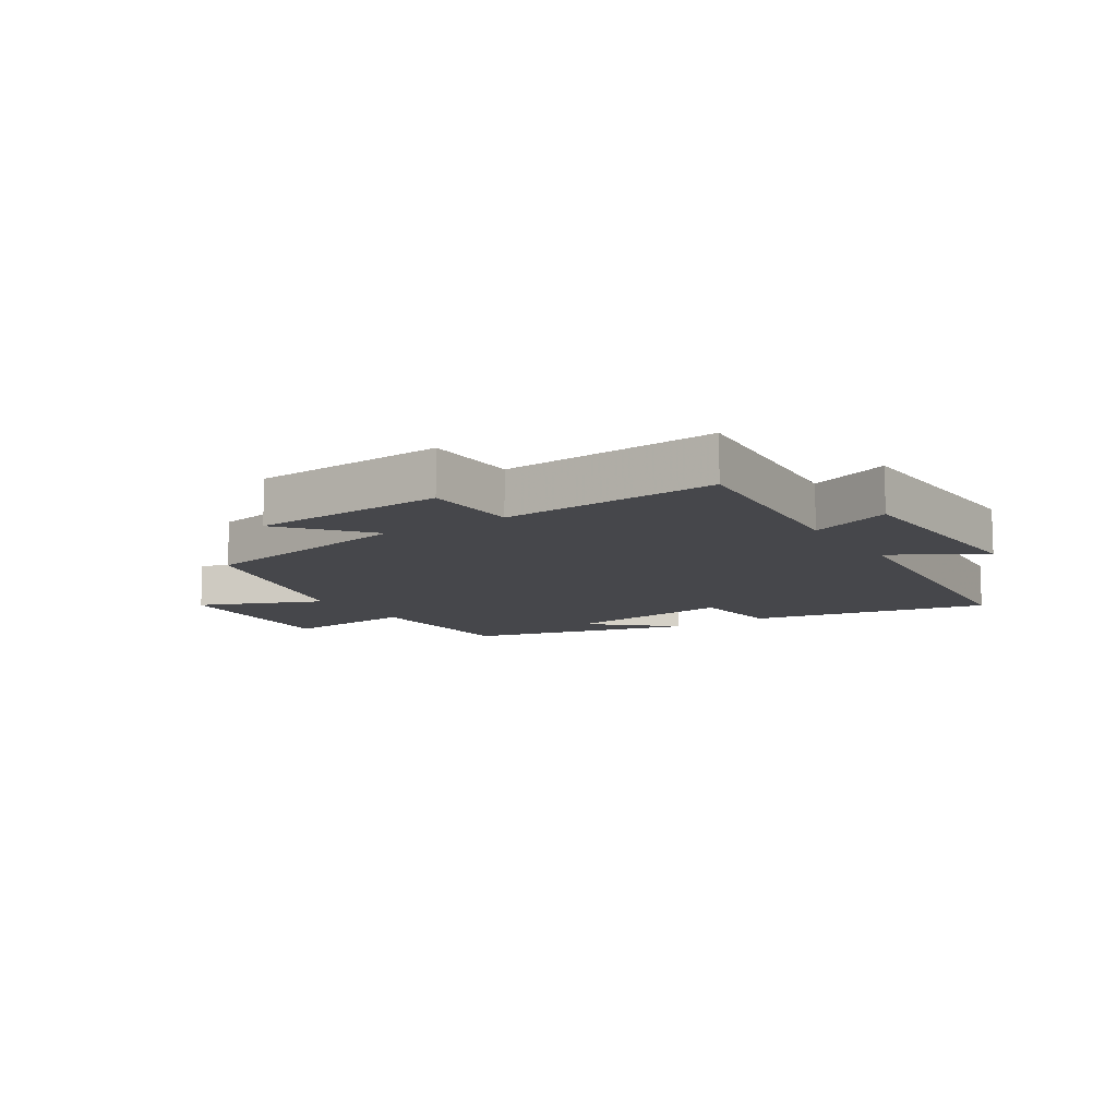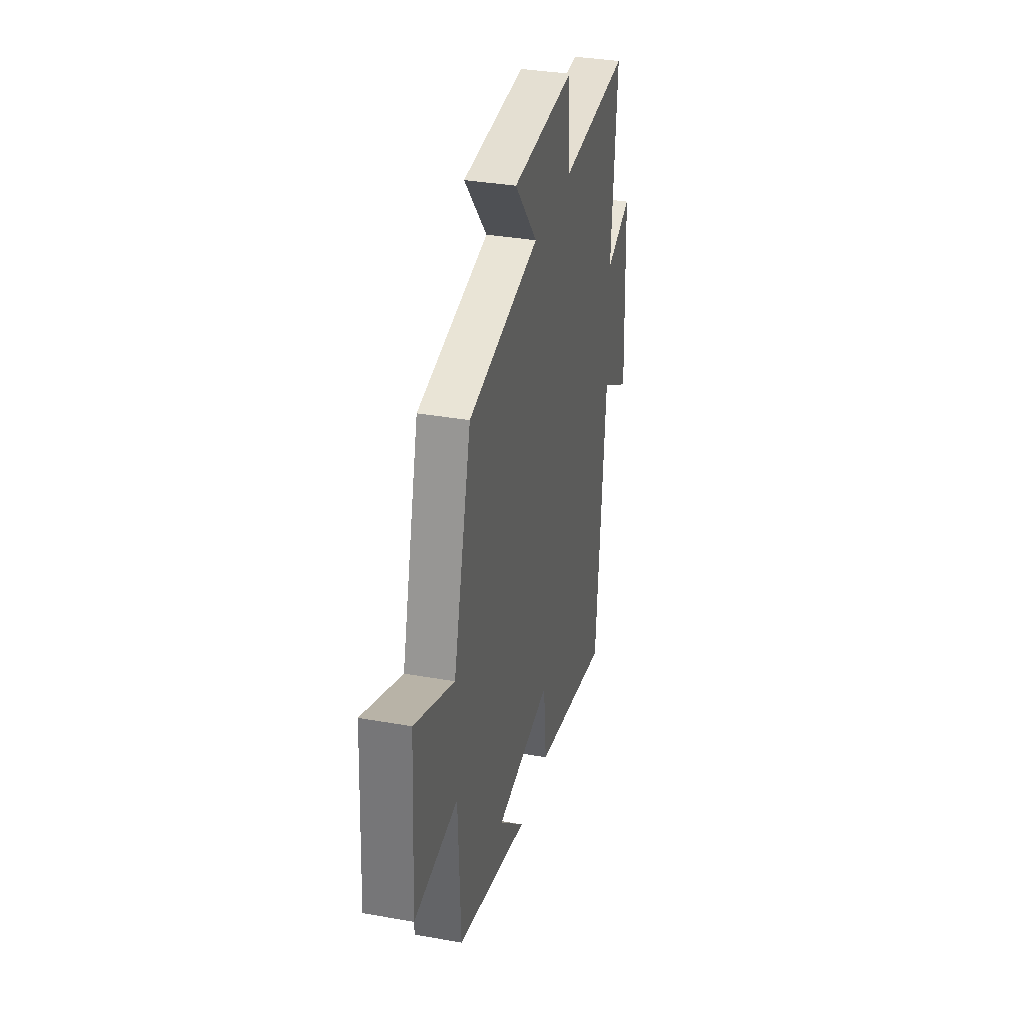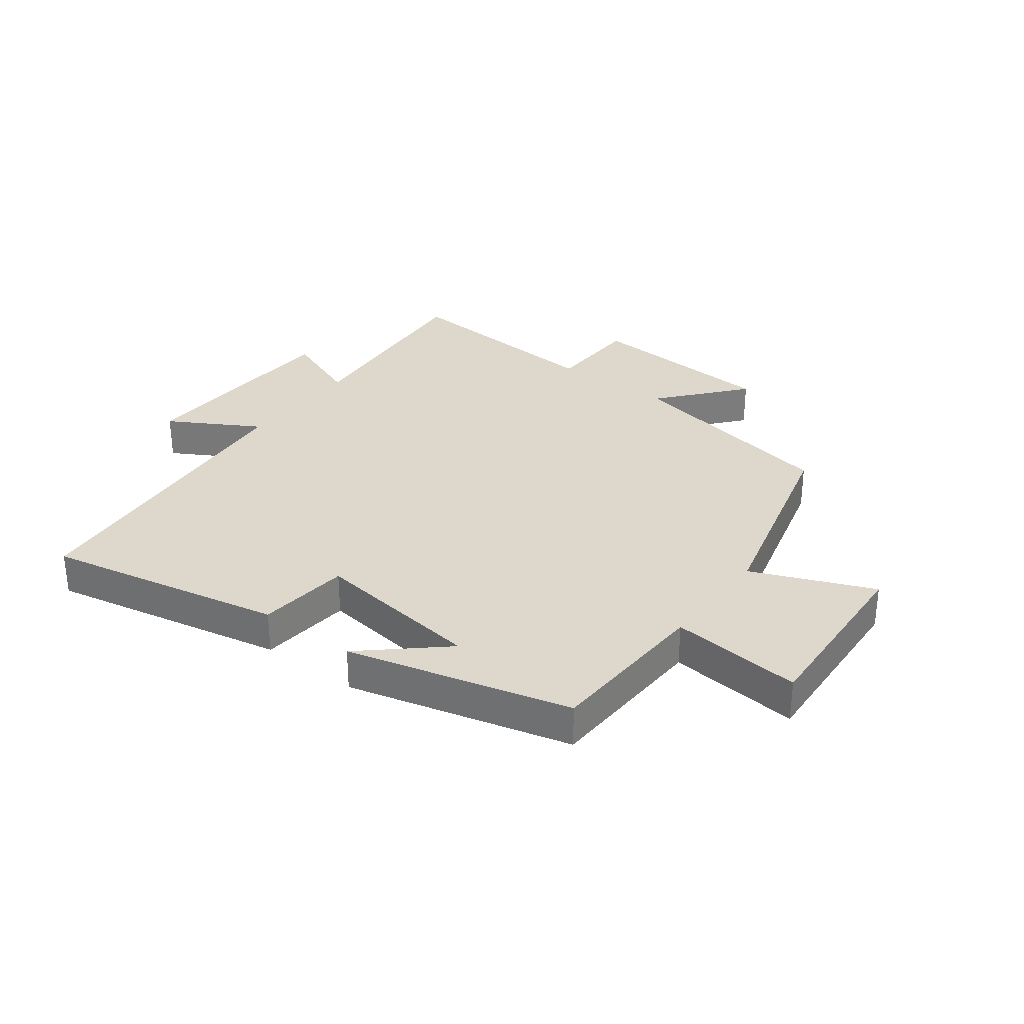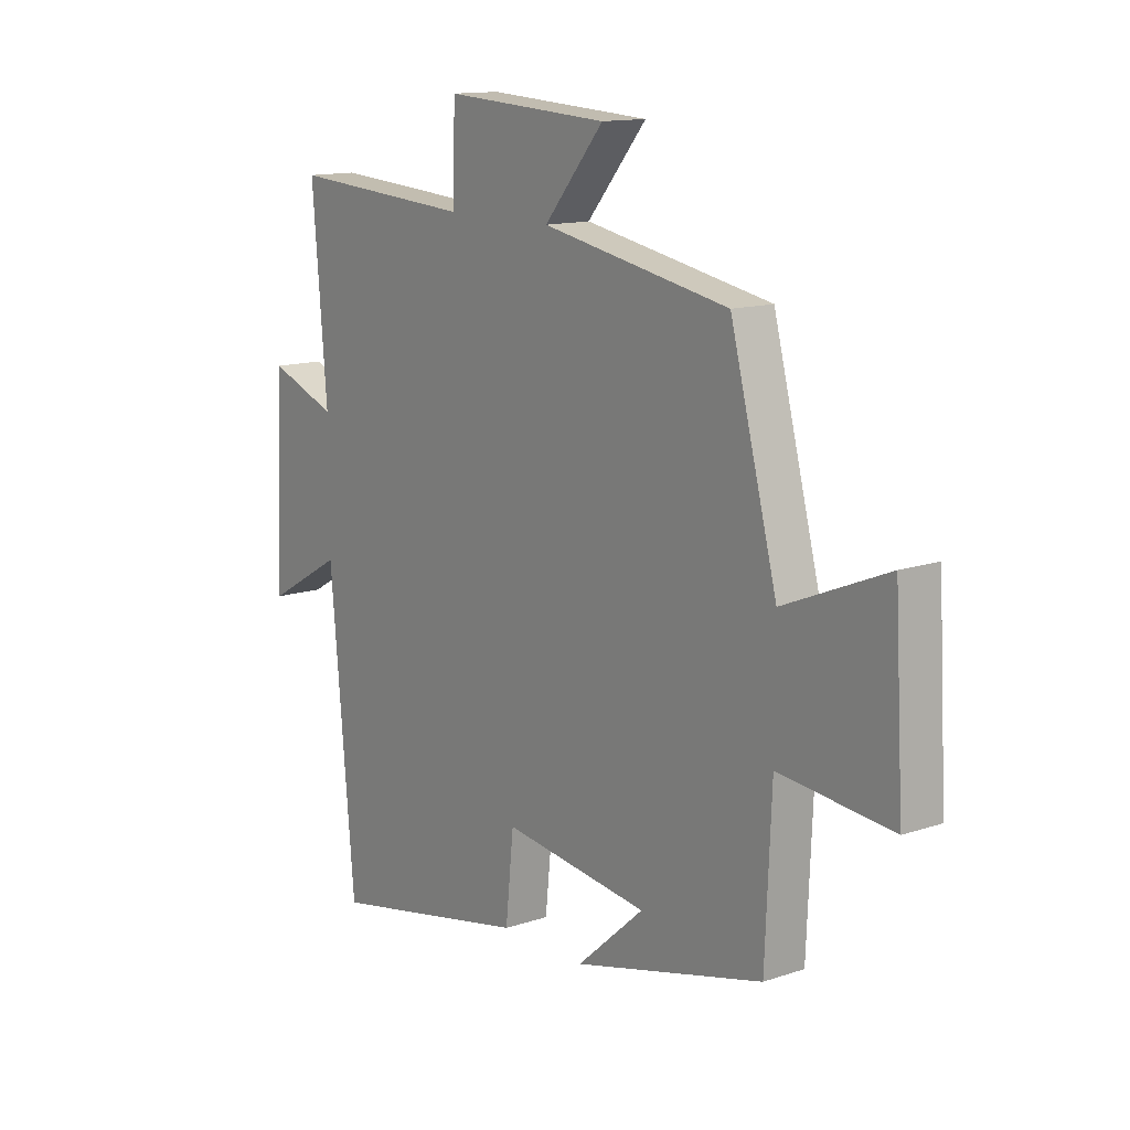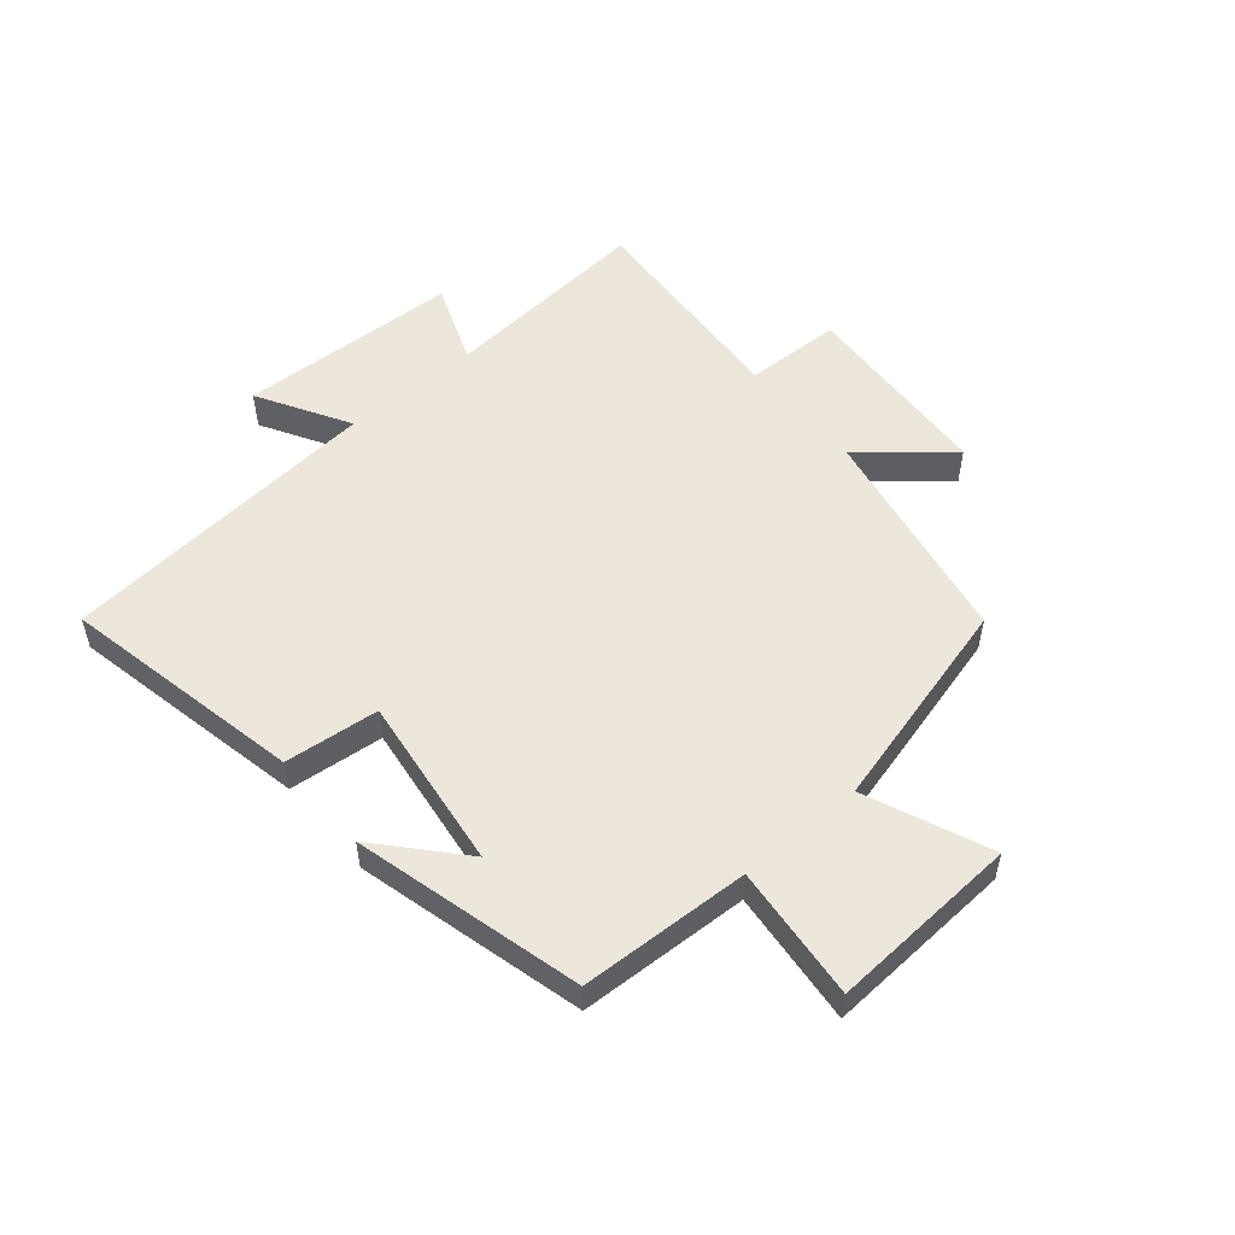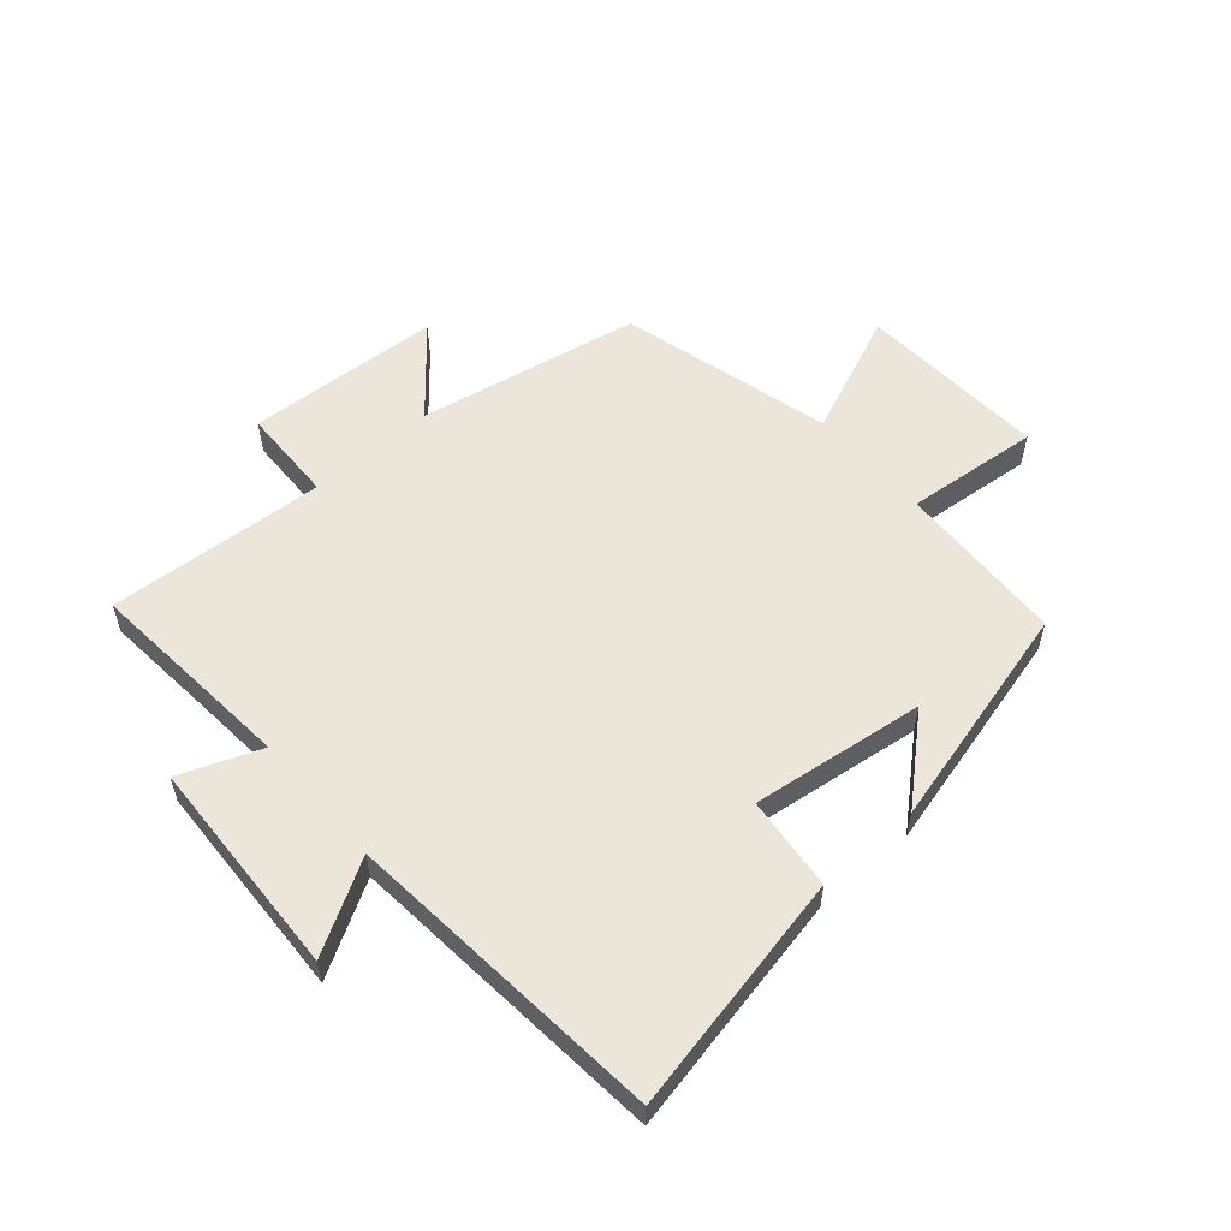
<metadata>
{"format":"obj","ext":"obj","renderer":"f3d","projection":"perspective","resolution":1024,"background":"white","views":[{"elev":-10.7,"azim":32.7,"up":"+Y"},{"elev":34.0,"azim":-76.4,"up":"+Z"},{"elev":31.5,"azim":-143.0,"up":"+Y"},{"elev":13.3,"azim":-127.4,"up":"+Z"},{"elev":53.4,"azim":-130.3,"up":"+Y"},{"elev":56.6,"azim":138.9,"up":"+Y"}]}
</metadata>
<code>
v -0.488 0.07 -0.405
v -0.5 0.07 -0.126
v -0.721 0.07 -0.148
v -0.703 0.07 0.164
v -0.5 0.07 0.08
v -0.408 0.07 0.43
v -0.041 0.07 0.5
v -0.158 0.07 0.639
v 0.164 0.07 0.659
v 0.169 0.07 0.5
v 0.529 0.07 0.525
v 0.5 0.07 0.178
v 0.634 0.07 0.23
v 0.65 0.07 -0.134
v 0.5 0.07 -0.048
v 0.452 0.07 -0.58
v 0.055 0.07 -0.5
v 0.039 0.07 -0.345
v -0.247 0.07 -0.383
v -0.115 0.07 -0.5
v -0.488 0 -0.405
v -0.5 0 -0.126
v -0.721 0 -0.148
v -0.703 0 0.164
v -0.5 0 0.08
v -0.408 0 0.43
v -0.041 0 0.5
v -0.158 0 0.639
v 0.164 0 0.659
v 0.169 0 0.5
v 0.529 0 0.525
v 0.5 0 0.178
v 0.634 0 0.23
v 0.65 0 -0.134
v 0.5 0 -0.048
v 0.452 0 -0.58
v 0.055 0 -0.5
v 0.039 0 -0.345
v -0.247 0 -0.383
v -0.115 0 -0.5
f 19 20 1
f 18 19 1 2
f 15 16 17 18
f 15 18 2
f 12 13 14 15
f 12 15 2
f 10 11 12 2
f 7 8 9 10
f 5 6 7 10
f 5 10 2 3
f 3 4 5
f 21 40 39
f 22 21 39 38
f 38 37 36 35
f 22 38 35
f 35 34 33 32
f 22 35 32
f 22 32 31 30
f 30 29 28 27
f 30 27 26 25
f 23 22 30 25
f 25 24 23
f 1 21 22 2
f 2 22 23 3
f 3 23 24 4
f 4 24 25 5
f 5 25 26 6
f 6 26 27 7
f 7 27 28 8
f 8 28 29 9
f 9 29 30 10
f 10 30 31 11
f 11 31 32 12
f 12 32 33 13
f 13 33 34 14
f 14 34 35 15
f 15 35 36 16
f 16 36 37 17
f 17 37 38 18
f 18 38 39 19
f 19 39 40 20
f 20 40 21 1

</code>
